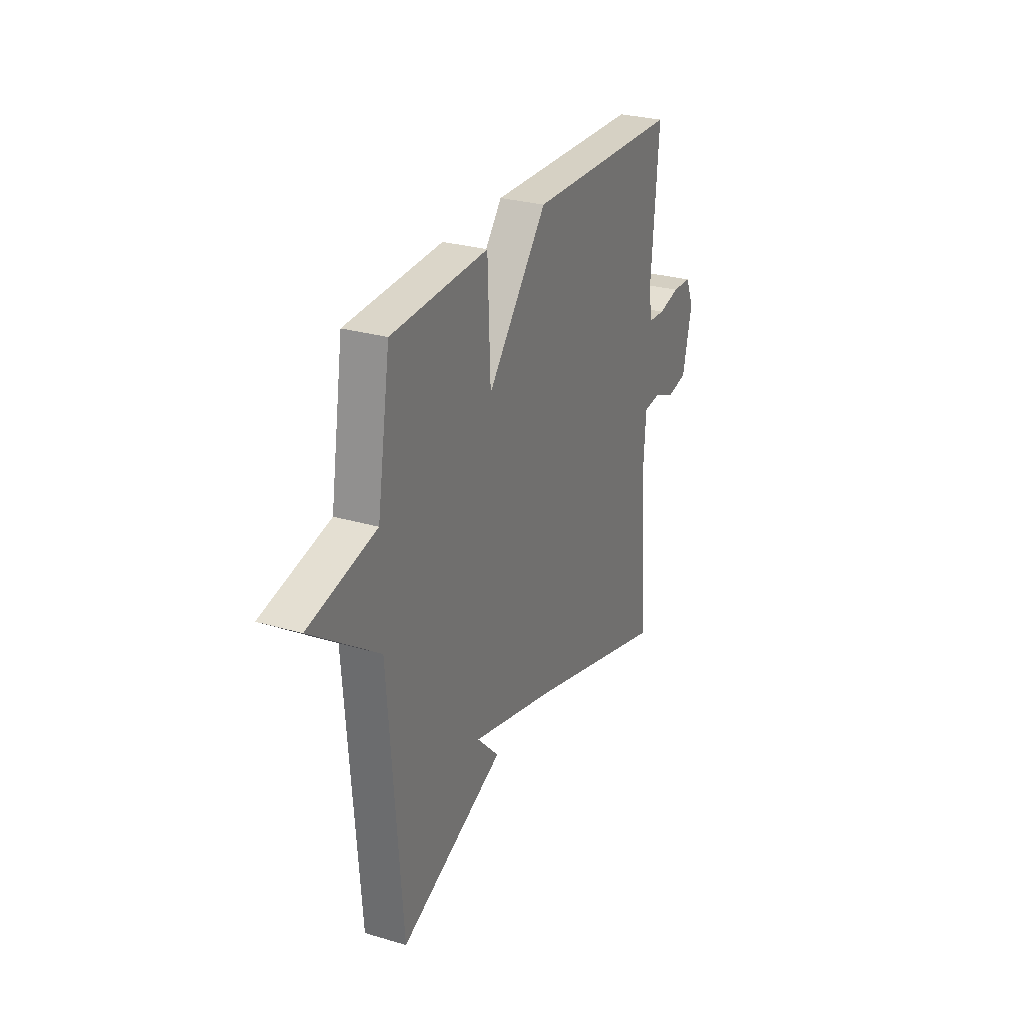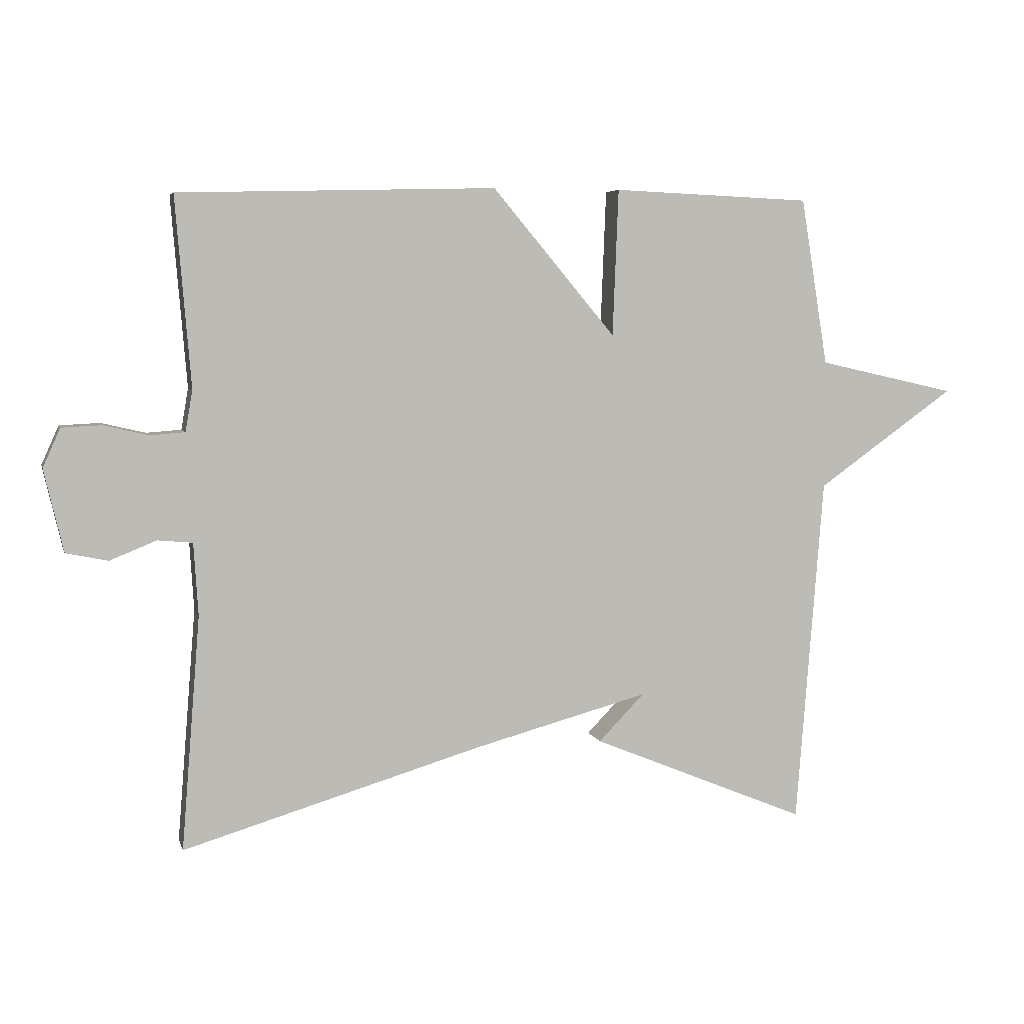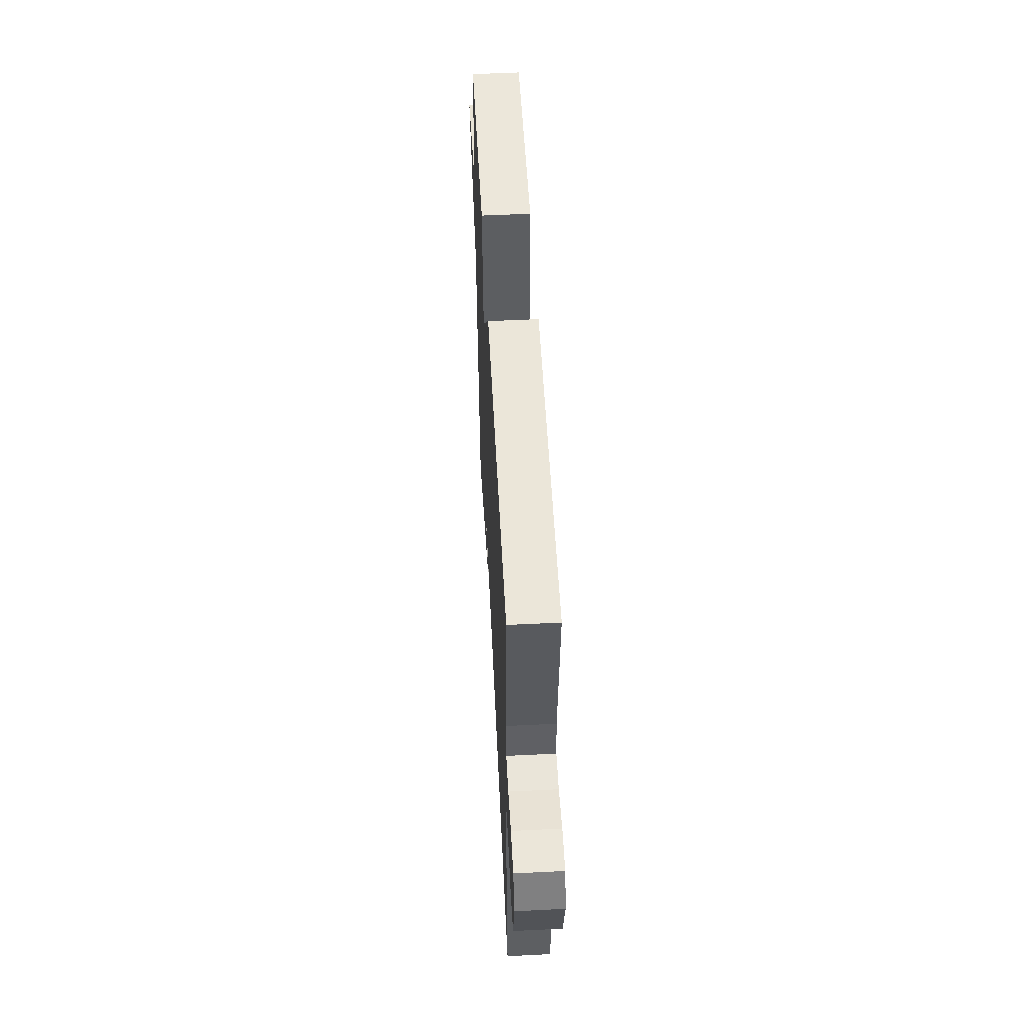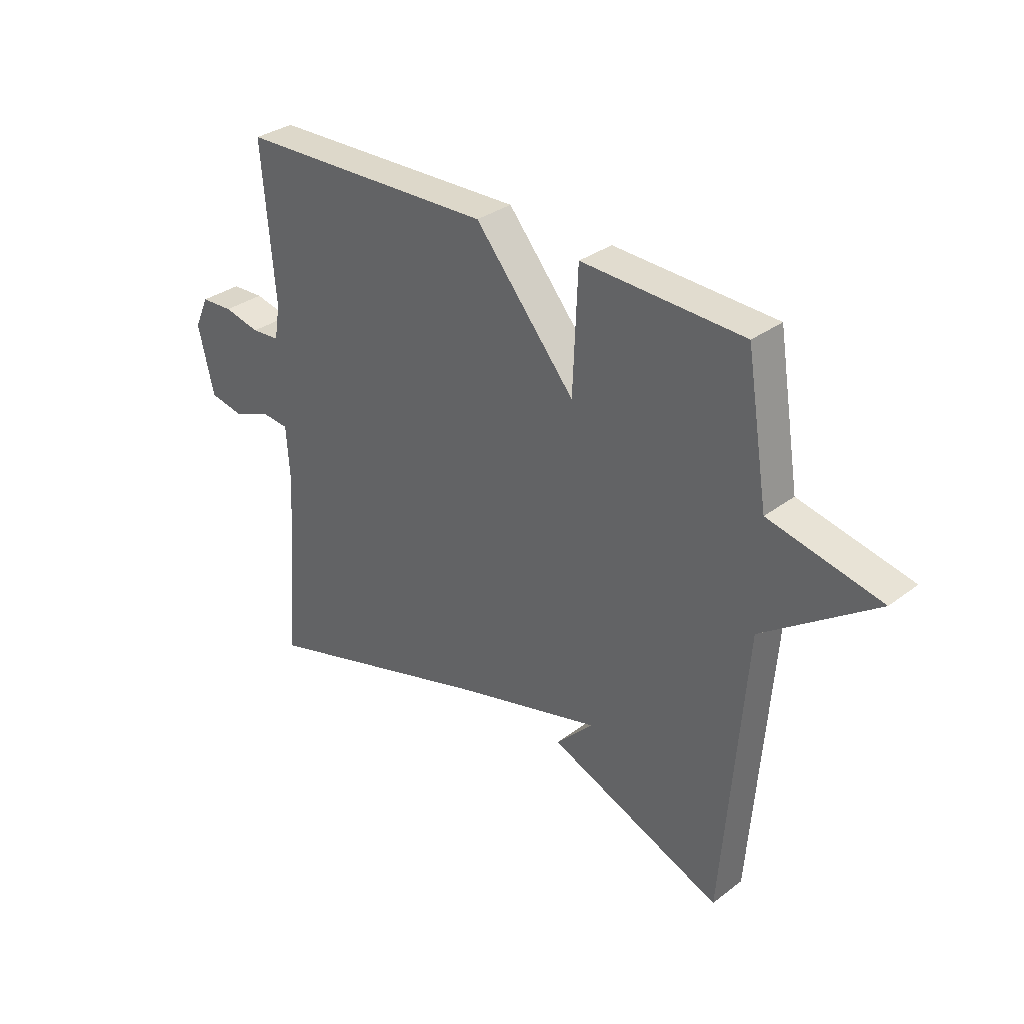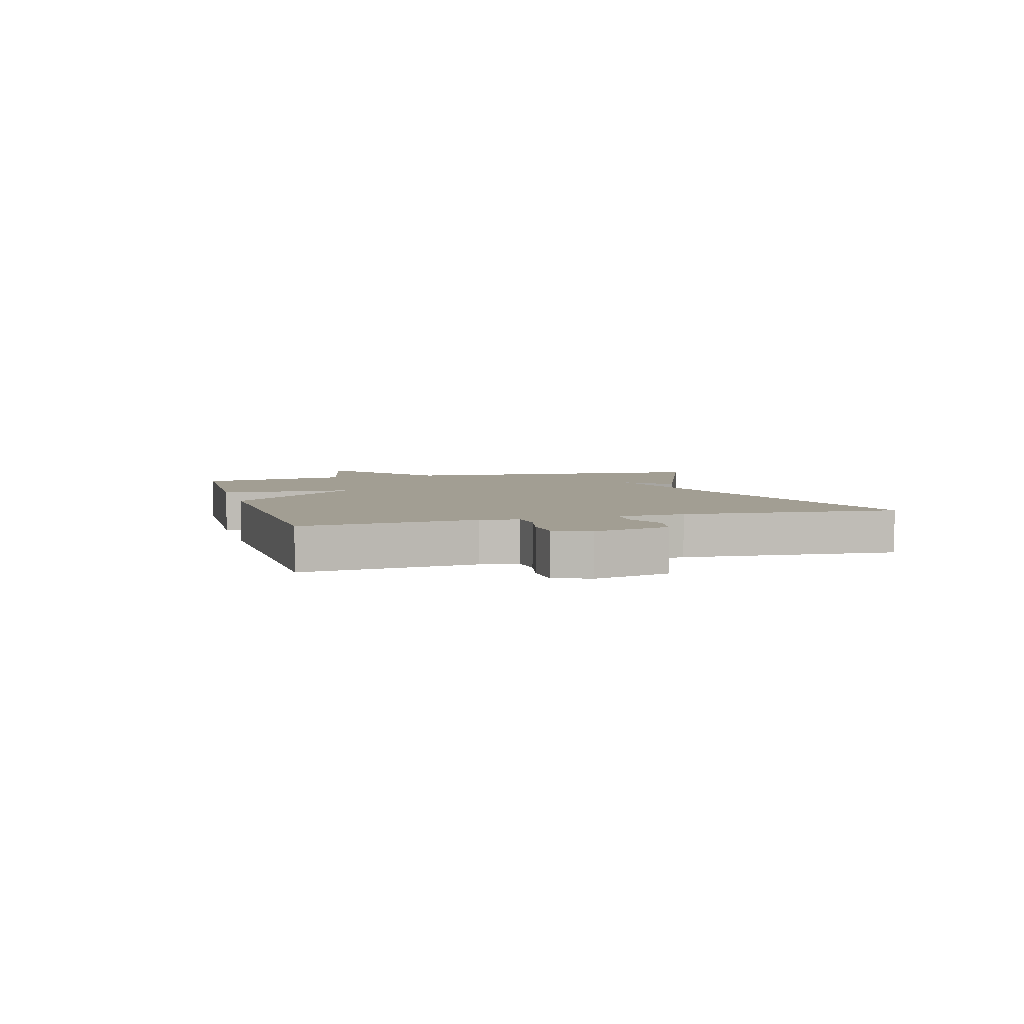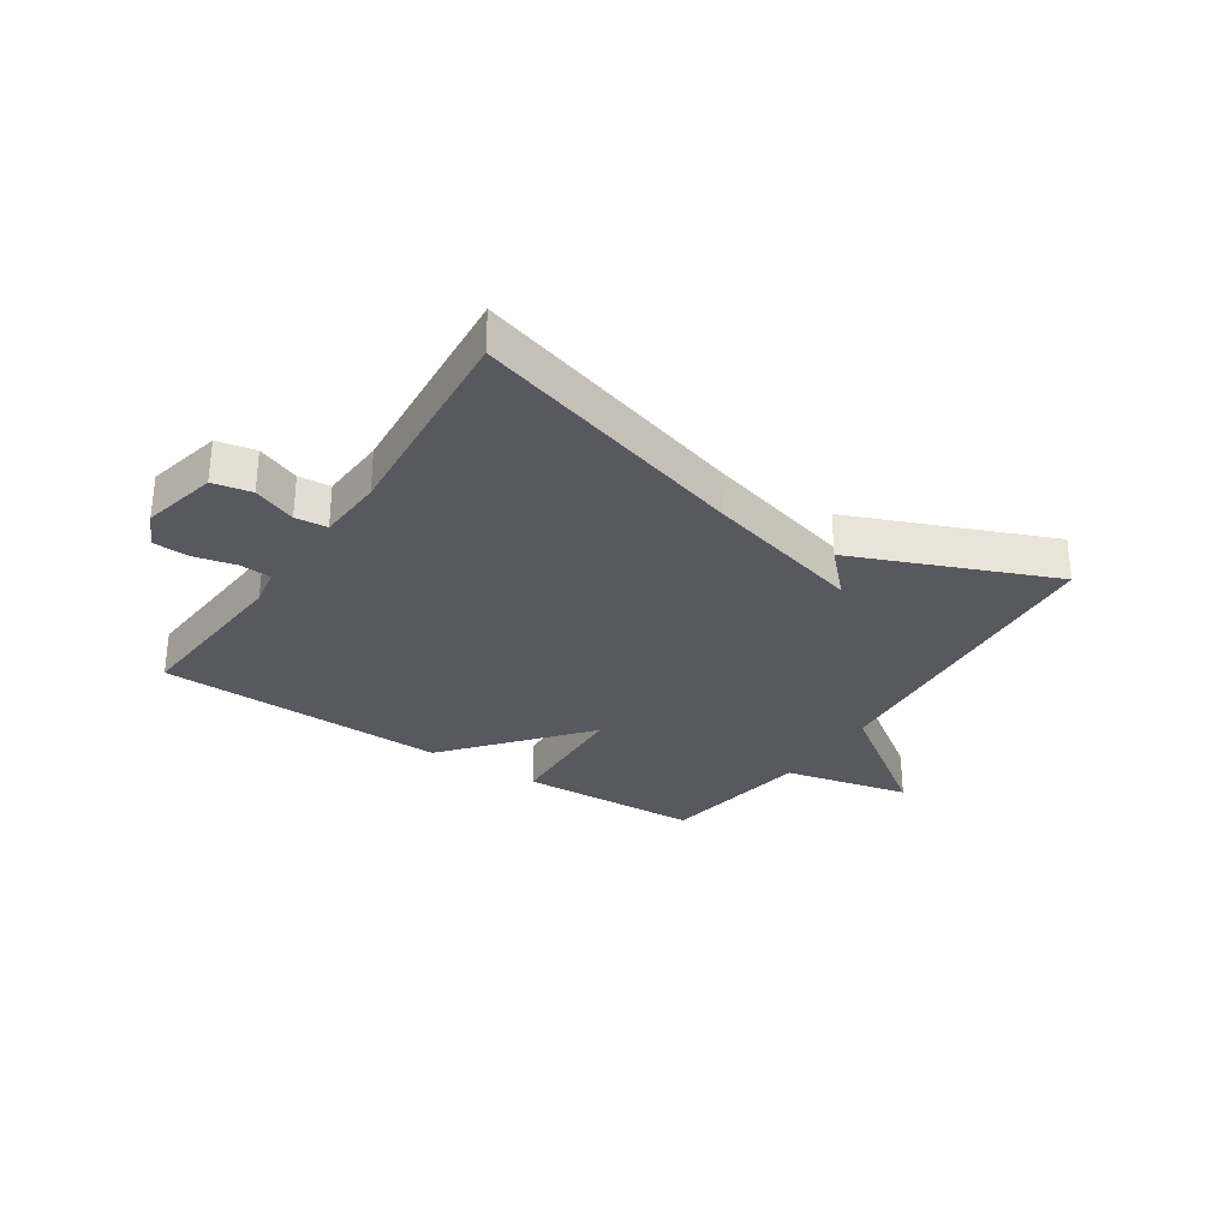
<metadata>
{"format":"obj","ext":"obj","renderer":"f3d","projection":"perspective","resolution":1024,"background":"white","views":[{"elev":28.0,"azim":-65.9,"up":"+Z"},{"elev":5.3,"azim":166.2,"up":"+Z"},{"elev":54.3,"azim":87.0,"up":"+Z"},{"elev":32.4,"azim":-136.3,"up":"+Z"},{"elev":5.0,"azim":73.9,"up":"+Y"},{"elev":-30.3,"azim":146.6,"up":"+Y"}]}
</metadata>
<code>
v 0.5 0.07 -0.5
v 0.035 0.07 -0.362
v -0.236 0.07 -0.289
v -0.165 0.07 -0.362
v -0.5 0.07 -0.5
v -0.542 0.07 0.041
v -0.756 0.07 0.193
v -0.542 0.07 0.241
v -0.5 0.07 0.5
v -0.192 0.07 0.513
v -0.183 0.07 0.286
v 0.008 0.07 0.513
v 0.5 0.07 0.5
v 0.476 0.07 0.206
v 0.487 0.07 0.142
v 0.541 0.07 0.138
v 0.61 0.07 0.154
v 0.672 0.07 0.151
v 0.699 0.07 0.091
v 0.669 0.07 -0.037
v 0.604 0.07 -0.05
v 0.532 0.07 -0.021
v 0.478 0.07 -0.026
v 0.471 0.07 -0.138
v 0.5 0 -0.5
v 0.035 0 -0.362
v -0.236 0 -0.289
v -0.165 0 -0.362
v -0.5 0 -0.5
v -0.542 0 0.041
v -0.756 0 0.193
v -0.542 0 0.241
v -0.5 0 0.5
v -0.192 0 0.513
v -0.183 0 0.286
v 0.008 0 0.513
v 0.5 0 0.5
v 0.476 0 0.206
v 0.487 0 0.142
v 0.541 0 0.138
v 0.61 0 0.154
v 0.672 0 0.151
v 0.699 0 0.091
v 0.669 0 -0.037
v 0.604 0 -0.05
v 0.532 0 -0.021
v 0.478 0 -0.026
v 0.471 0 -0.138
f 20 21 22
f 19 20 22
f 18 19 22
f 17 18 22
f 16 17 22
f 15 16 22 23
f 14 15 23 24
f 11 12 13 14
f 8 9 10 11
f 11 14 24
f 8 11 24
f 7 8 24
f 6 7 24
f 3 4 5
f 3 5 6
f 2 3 6 24
f 1 2 24
f 46 45 44
f 46 44 43
f 46 43 42
f 46 42 41
f 46 41 40
f 47 46 40 39
f 48 47 39 38
f 38 37 36 35
f 35 34 33 32
f 48 38 35
f 48 35 32
f 48 32 31
f 48 31 30
f 29 28 27
f 30 29 27
f 48 30 27 26
f 48 26 25
f 1 25 26 2
f 2 26 27 3
f 3 27 28 4
f 4 28 29 5
f 5 29 30 6
f 6 30 31 7
f 7 31 32 8
f 8 32 33 9
f 9 33 34 10
f 10 34 35 11
f 11 35 36 12
f 12 36 37 13
f 13 37 38 14
f 14 38 39 15
f 15 39 40 16
f 16 40 41 17
f 17 41 42 18
f 18 42 43 19
f 19 43 44 20
f 20 44 45 21
f 21 45 46 22
f 22 46 47 23
f 23 47 48 24
f 24 48 25 1

</code>
